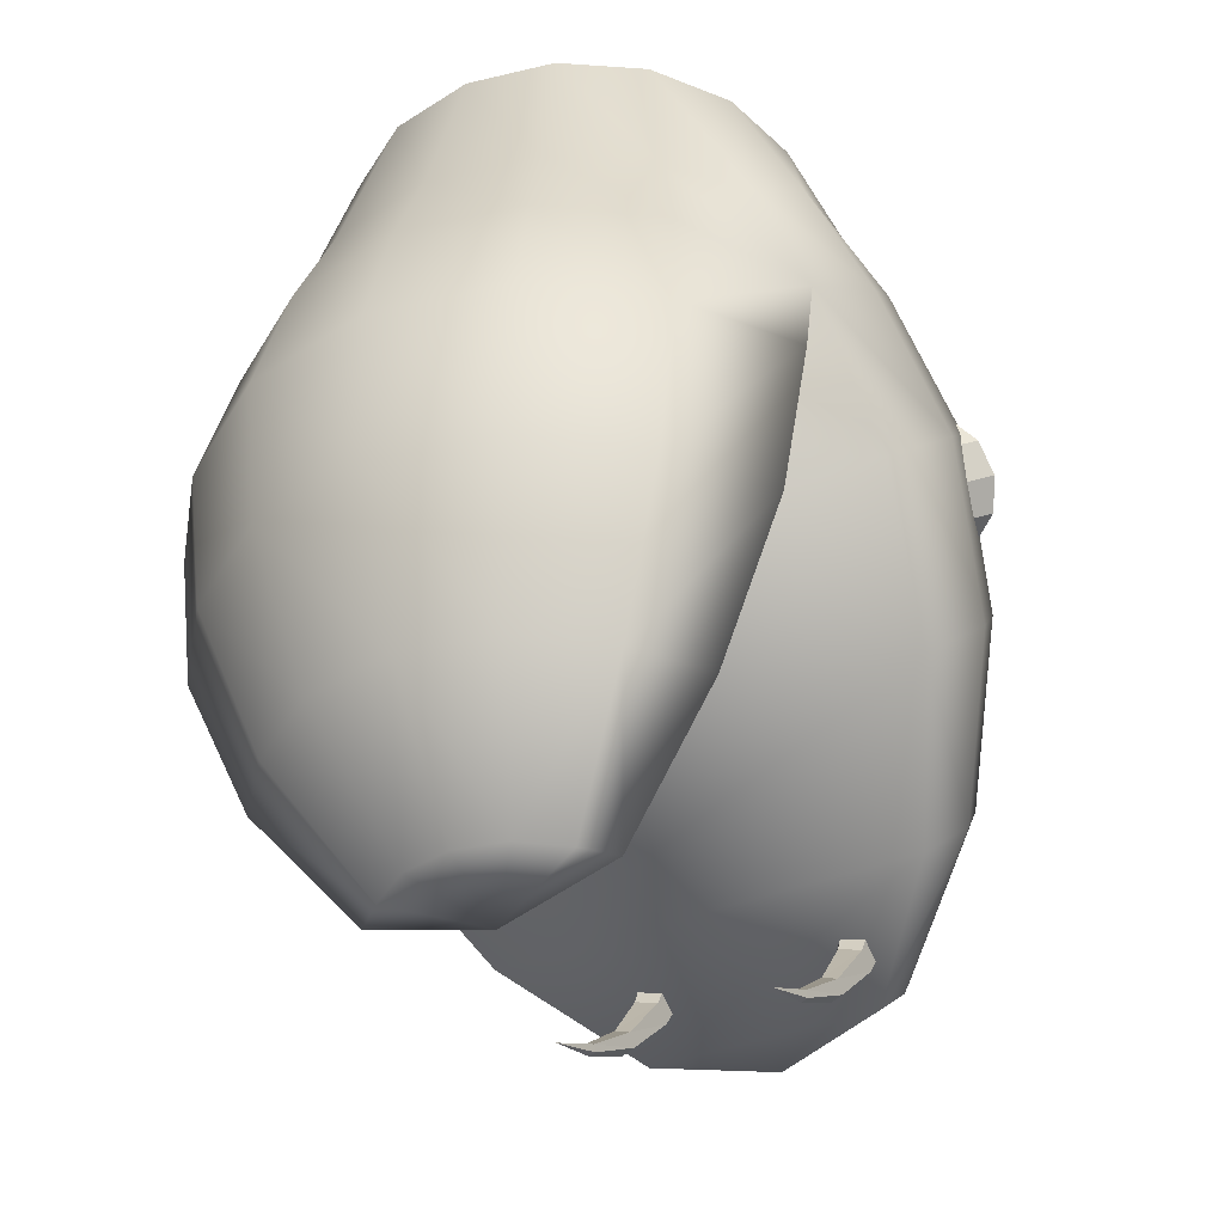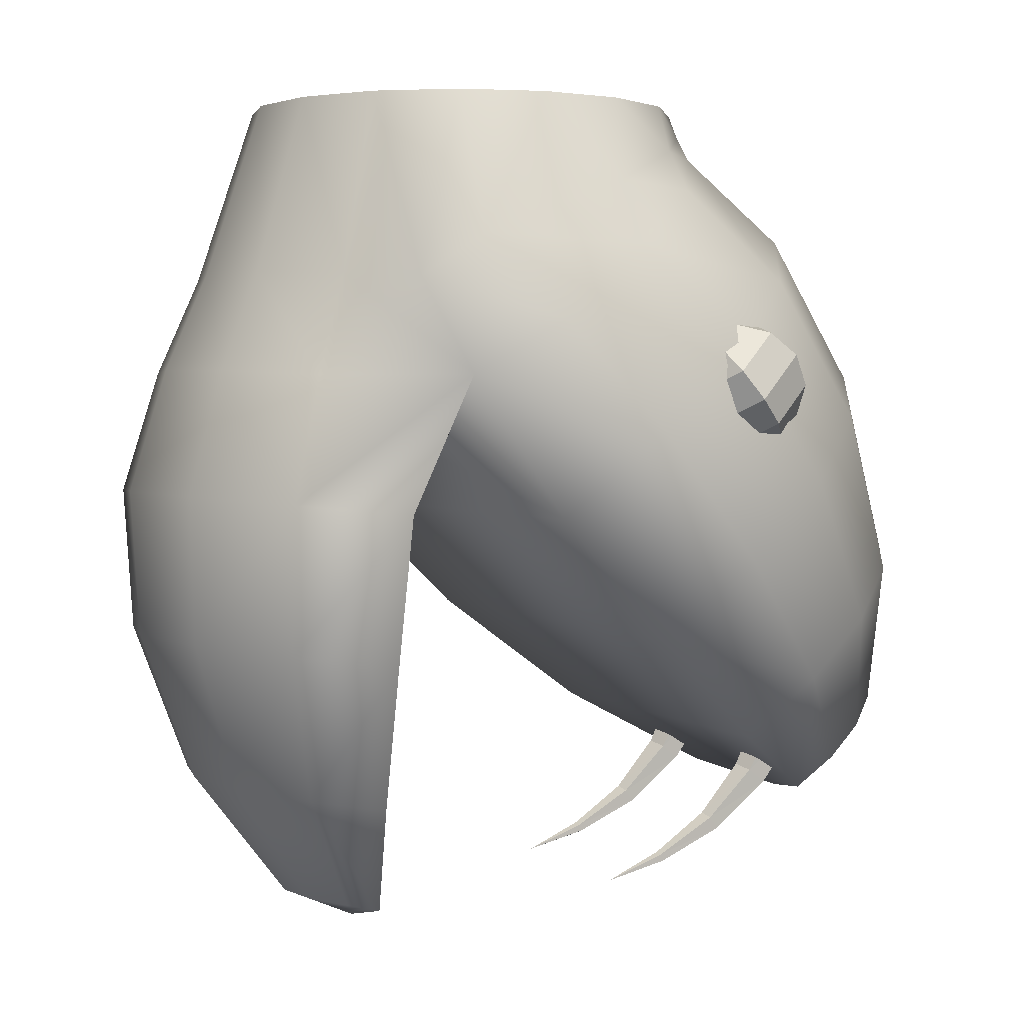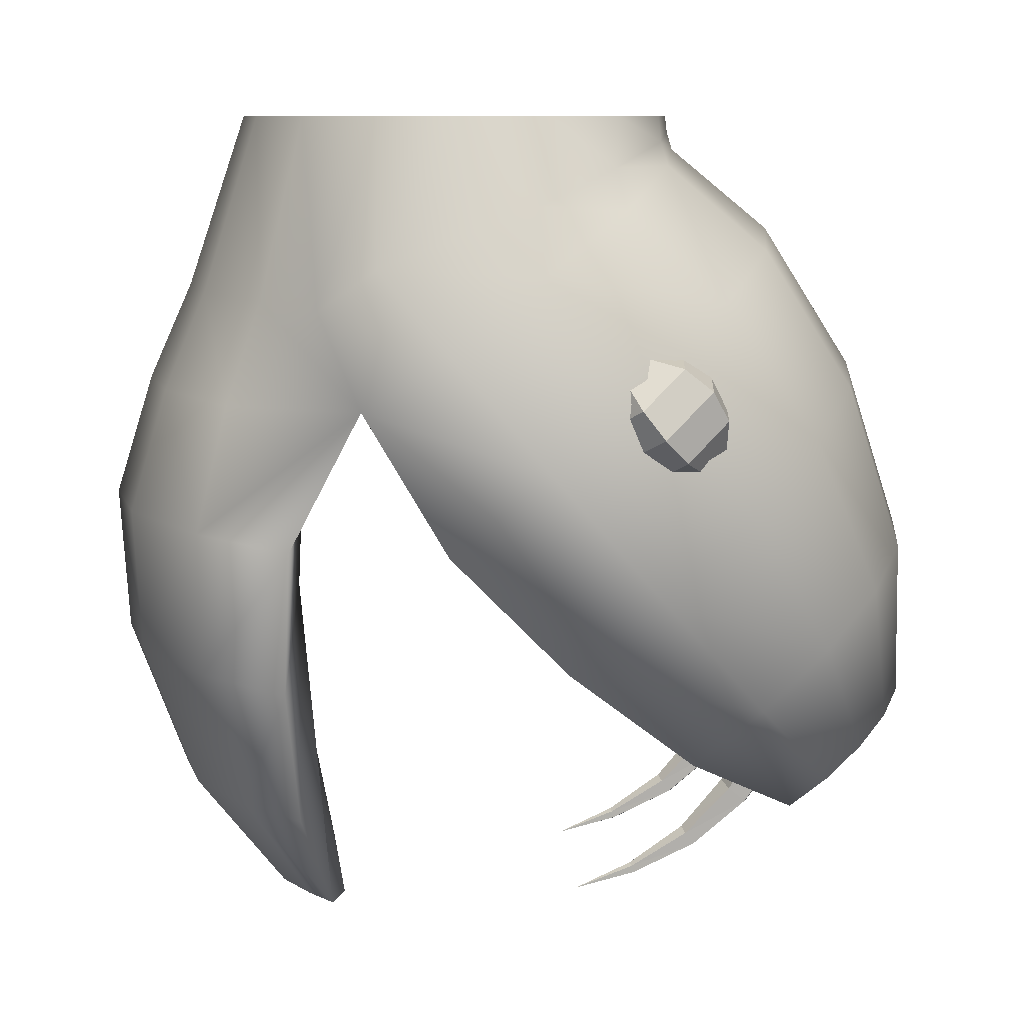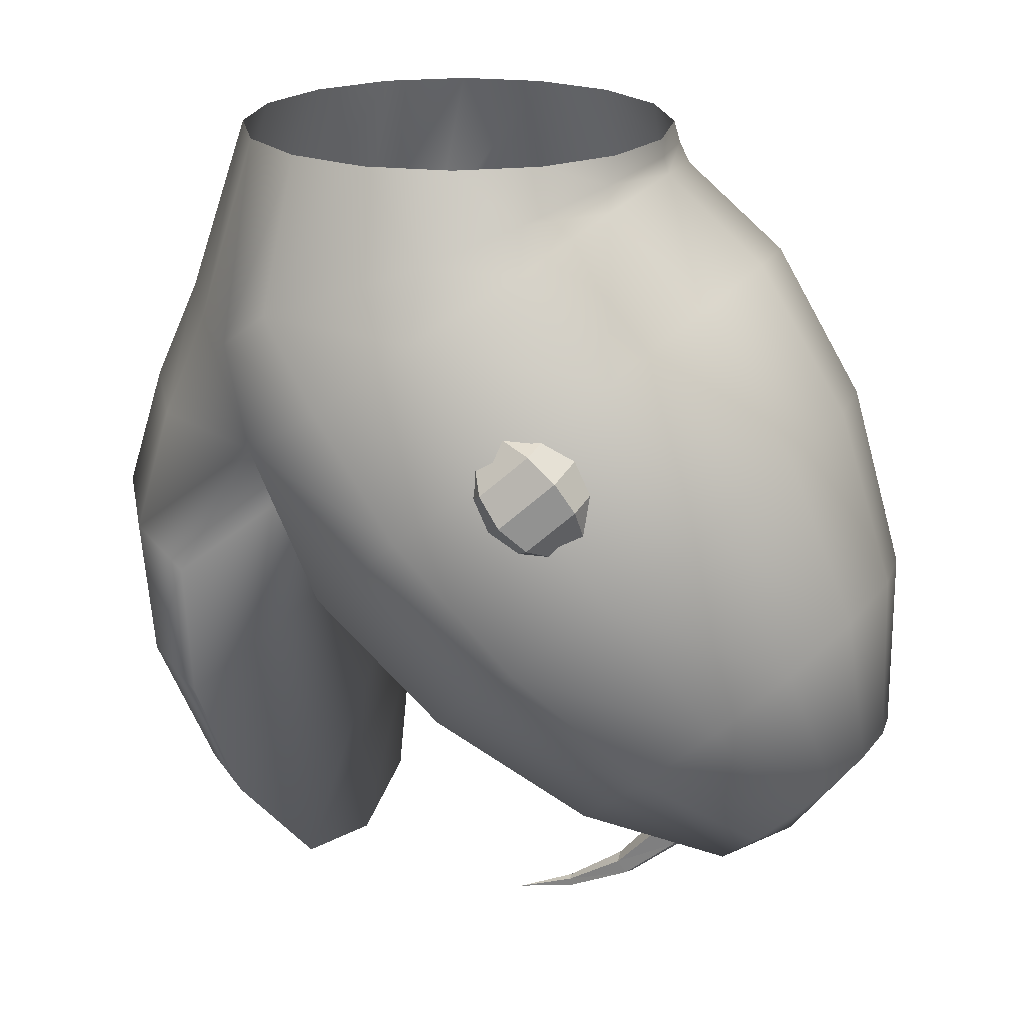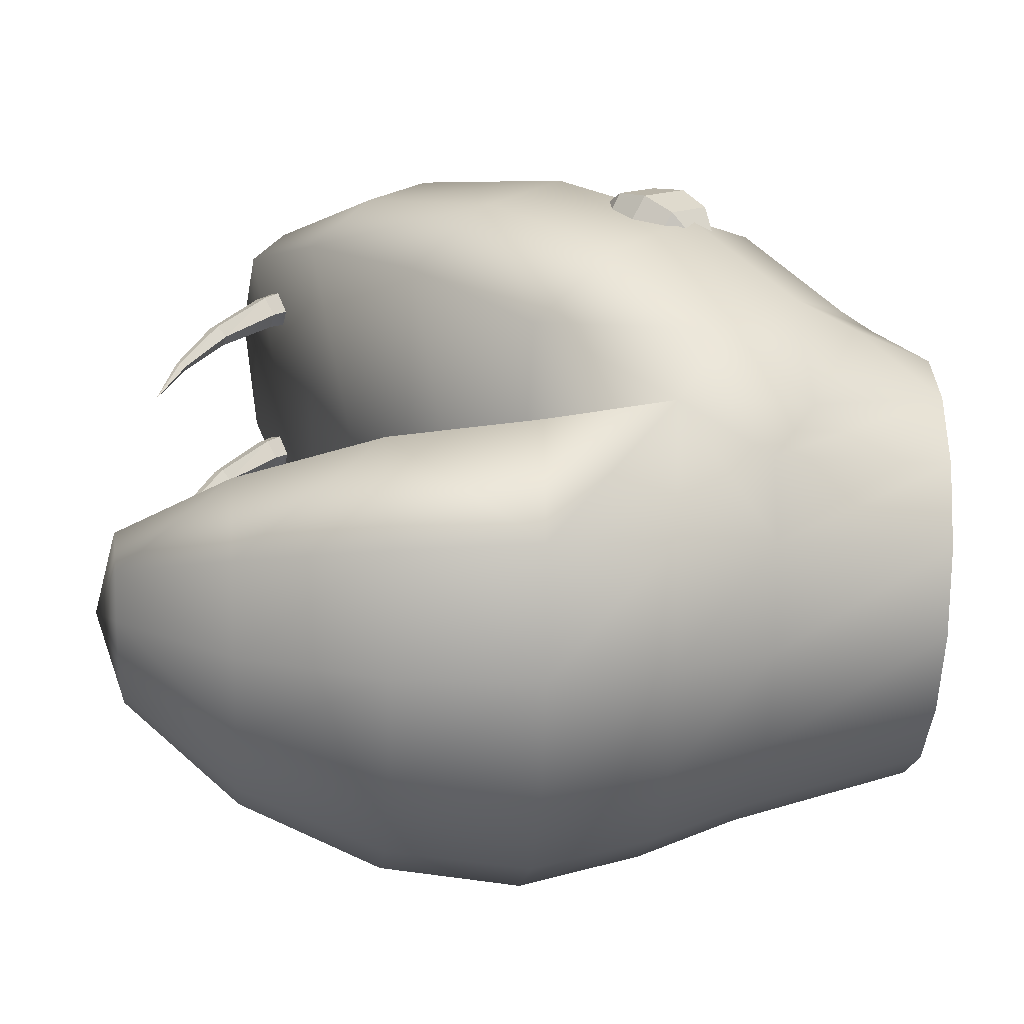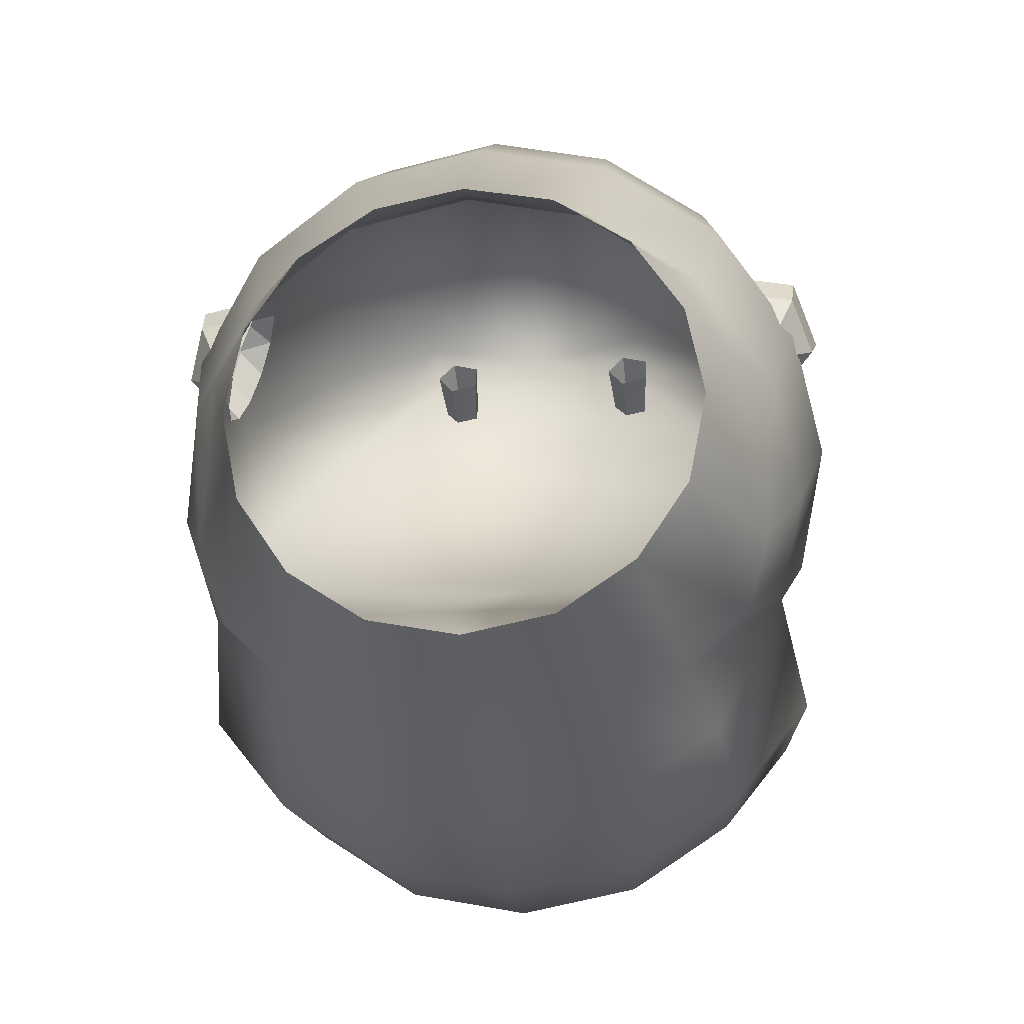
<metadata>
{"format":"obj","ext":"obj","renderer":"f3d","projection":"perspective","resolution":1024,"background":"white","views":[{"elev":-36.1,"azim":28.6,"up":"+Z"},{"elev":2.3,"azim":66.6,"up":"+Z"},{"elev":9.3,"azim":86.5,"up":"+Z"},{"elev":21.3,"azim":112.9,"up":"+Z"},{"elev":-50.0,"azim":-92.9,"up":"+Y"},{"elev":-21.5,"azim":6.2,"up":"+Y"}]}
</metadata>
<code>
o Sphere
v -0.3996 -0.1271 0.2904
v -0.4504 -0.02351 0.1701
v -0.4504 0.2758 -0.1773
v -0.1866 0.5638 -0.5115
v -0.3692 0.1027 0.3758
v -0.4161 0.1093 0.28
v -0.4504 0.256 0.1315
v -0.4161 0.4064 -0.06476
v -0.3185 0.5374 -0.2787
v -0.1724 0.6179 -0.4649
v -0.2826 0.2212 0.4283
v -0.3185 0.22 0.3754
v -0.3447 0.3758 0.2348
v -0.3185 0.5171 0.03063
v -0.2437 0.6221 -0.2057
v -0.1319 0.6637 -0.4254
v -0.1529 0.3004 0.4634
v -0.1724 0.3093 0.4284
v -0.1866 0.4559 0.3037
v -0.1724 0.591 0.09436
v -0.1319 0.6787 -0.157
v -0.07139 0.6944 -0.399
v 0 0.3282 0.4757
v 0 0.3361 0.4499
v 0 0.484 0.328
v 0 0.617 0.1167
v 0 0.6986 -0.1398
v 0 0.7051 -0.3897
v 0.1529 0.3004 0.4634
v 0.1724 0.3093 0.4284
v 0.1866 0.4559 0.3037
v 0.1724 0.591 0.09436
v 0.1319 0.6787 -0.157
v 0.07139 0.6944 -0.399
v 0.2826 0.2212 0.4283
v 0.3185 0.2332 0.3673
v 0.3447 0.3758 0.2348
v 0.3185 0.5171 0.03063
v 0.2437 0.6221 -0.2057
v 0.1319 0.6637 -0.4254
v 0.3692 0.1027 0.3758
v 0.4161 0.1093 0.28
v 0.4504 0.256 0.1315
v 0.4161 0.4064 -0.06476
v 0.3185 0.5374 -0.2787
v 0.1724 0.6179 -0.4649
v 0.3996 -0.1264 0.2896
v 0.4504 -0.02301 0.1695
v 0.4875 0.1146 0.009776
v 0.4504 0.2758 -0.1773
v 0.3447 0.4374 -0.3649
v 0.1866 0.5638 -0.5115
v 0.3692 -0.21 0.229
v 0.4161 -0.1495 0.09195
v 0.4492 -0.2525 -0.1017
v 0.4161 0.1452 -0.2898
v 0.3173 -0.2443 -0.5274
v 0.1711 -0.201 -0.7006
v 0.2826 -0.2938 0.2366
v 0.3185 -0.3424 0.09106
v 0.3447 -0.3869 -0.09032
v 0.3185 -0.3837 -0.3032
v 0.2437 -0.3324 -0.5192
v 0.1319 -0.2375 -0.6969
v 0.1529 -0.3805 0.2429
v 0.1724 -0.4403 0.09881
v 0.1866 -0.493 -0.08146
v 0.1724 -0.4818 -0.2947
v 0.1319 -0.4074 -0.5126
v 0.07139 -0.2781 -0.6935
v -0 -0.411 0.2452
v -0 -0.4747 0.1017
v -0 -0.5303 -0.0782
v -0 -0.5163 -0.2915
v -0 -0.4338 -0.5101
v -0 -0.2924 -0.6922
v -0.1529 -0.3806 0.243
v -0.1724 -0.4403 0.09893
v -0.1866 -0.493 -0.0813
v -0.1724 -0.4819 -0.2945
v -0.1319 -0.4075 -0.5124
v -0.07139 -0.2782 -0.6934
v -0.2826 -0.2939 0.2367
v -0.3185 -0.3424 0.09126
v -0.3447 -0.387 -0.09005
v -0.3185 -0.3838 -0.3029
v -0.2437 -0.3324 -0.519
v -0.1319 -0.2376 -0.6968
v -0.3692 -0.2104 0.2297
v -0.4161 -0.1503 0.09328
v -0.4504 -0.02789 -0.1106
v -0.4173 -0.2619 -0.3117
v -0.3185 0.3375 -0.451
v -0.1724 0.5097 -0.5581
v -0.4875 0.1147 0.009745
v -0.3447 0.4374 -0.3649
v -0.001215 -0.184 -0.7388
v 0 0.325 0.501
v -0.1244 0.3003 0.501
v -0.2298 0.2298 0.501
v -0.3003 0.1244 0.501
v -0.325 0 0.501
v -0.3003 -0.1244 0.501
v -0.2298 -0.2298 0.501
v -0.1244 -0.3003 0.501
v 0 -0.325 0.501
v 0.1244 -0.3003 0.501
v 0.2298 -0.2298 0.501
v 0.3003 -0.1244 0.501
v 0.325 0 0.501
v 0.3003 0.1244 0.501
v 0.2298 0.2298 0.501
v 0.1244 0.3003 0.501
v 0.4504 -0.02753 -0.111
v 0.4149 -0.2613 -0.3141
v 0.3185 0.3375 -0.451
v 0.1724 0.5097 -0.5581
v -0.4516 -0.2531 -0.09948
v -0.4161 0.1452 -0.2898
v -0.3197 -0.2448 -0.5254
v -0.1736 -0.201 -0.7006
v 0 0.5663 -0.5815
v 0.1354 0.4753 -0.4455
v 0.1603 0.444 -0.4316
v 0.2006 0.456 -0.4369
v 0.2006 0.4947 -0.4541
v 0.1603 0.5067 -0.4594
v 0.1714 0.1767 -0.6841
v -0.114 0.3449 -0.5948
v 0.1534 0.3512 -0.6033
v 0.1658 0.3409 -0.5896
v -0.1067 0.4357 -0.5424
v 0.186 0.3449 -0.5948
v -0.1646 0.4753 -0.4455
v 0.186 0.3576 -0.6117
v -0.1067 0.4108 -0.5226
v 0.1658 0.3615 -0.617
v -0.1397 0.444 -0.4316
v -0.1286 0.1767 -0.6841
v 0.1624 0.2642 -0.6534
v 0.1631 0.4031 -0.5165
v -0.1369 0.4031 -0.5165
v 0.1933 0.4108 -0.5226
v -0.09943 0.4947 -0.4541
v 0.1933 0.4357 -0.5424
v -0.1376 0.2642 -0.6534
v 0.1631 0.4433 -0.5485
v -0.1342 0.3409 -0.5896
v -0.09943 0.456 -0.4369
v 0.1444 0.4232 -0.5325
v 0.1686 0.2609 -0.6454
v -0.1342 0.3615 -0.617
v 0.1787 0.2621 -0.6485
v -0.1397 0.5067 -0.4594
v 0.1787 0.2662 -0.6583
v -0.114 0.3576 -0.6117
v 0.1686 0.2674 -0.6613
v -0.1466 0.3512 -0.6033
v -0.1369 0.4433 -0.5485
v -0.1314 0.2674 -0.6613
v -0.1314 0.2609 -0.6454
v -0.1556 0.4232 -0.5325
v -0.1213 0.2662 -0.6583
v -0.1213 0.2621 -0.6485
v 0.3814 0.2587 0.1766
v 0.3658 0.308 0.1727
v 0.356 0.3498 0.1437
v 0.3546 0.373 0.09726
v 0.3619 0.3712 0.04595
v 0.3985 0.2151 0.1543
v 0.4301 0.2546 0.1658
v 0.4502 0.3009 0.154
v 0.4535 0.3416 0.1221
v 0.439 0.3659 0.07859
v 0.4107 0.3671 0.03517
v 0.4457 0.2197 0.1334
v 0.4773 0.2405 0.09793
v 0.4848 0.2719 0.05733
v 0.4661 0.3055 0.02251
v 0.4263 0.3322 0.002792
v 0.4126 0.1889 0.1118
v 0.42 0.1872 0.06052
v 0.4186 0.2103 0.01413
v 0.4088 0.2522 -0.0149
v 0.3932 0.3015 -0.0188
v 0.3761 0.3451 0.003469
v -0.3778 0.2578 0.1775
v -0.3623 0.3072 0.1736
v -0.3525 0.349 0.1446
v -0.3511 0.3722 0.09821
v -0.3584 0.3704 0.0469
v -0.395 0.2143 0.1553
v -0.4266 0.2537 0.1668
v -0.4467 0.3001 0.155
v -0.45 0.3408 0.123
v -0.4355 0.365 0.07954
v -0.4071 0.3663 0.03612
v -0.4422 0.2189 0.1344
v -0.4738 0.2396 0.09888
v -0.4812 0.271 0.05828
v -0.4626 0.3046 0.02346
v -0.4228 0.3314 0.003742
v -0.4091 0.1881 0.1128
v -0.4164 0.1863 0.06147
v -0.415 0.2095 0.01508
v -0.4052 0.2513 -0.01395
v -0.3897 0.3007 -0.01785
v -0.3725 0.3442 0.004419
f 96 8 9
f 95 6 7
f 96 10 4
f 95 8 3
f 1 6 2
f 122 4 10
f 9 16 10
f 7 14 8
f 6 11 12
f 122 10 16
f 9 14 15
f 7 12 13
f 12 17 18
f 122 16 22
f 14 21 15
f 13 18 19
f 16 21 22
f 13 20 14
f 122 22 28
f 20 27 21
f 19 24 25
f 21 28 22
f 20 25 26
f 17 24 18
f 28 33 34
f 26 31 32
f 24 29 30
f 122 28 34
f 27 32 33
f 24 31 25
f 33 40 34
f 32 37 38
f 30 35 36
f 122 34 40
f 33 38 39
f 30 37 31
f 122 40 46
f 39 44 45
f 37 42 43
f 40 45 46
f 37 44 38
f 36 41 42
f 45 50 51
f 43 48 49
f 46 51 52
f 43 50 44
f 42 47 48
f 122 46 52
f 51 117 52
f 49 56 50
f 48 53 54
f 122 52 117
f 51 56 116
f 49 54 114
f 55 62 115
f 54 59 60
f 97 58 64
f 115 63 57
f 54 61 55
f 58 63 64
f 97 64 70
f 62 69 63
f 61 66 67
f 63 70 64
f 61 68 62
f 60 65 66
f 67 72 73
f 70 75 76
f 68 73 74
f 66 71 72
f 97 70 76
f 69 74 75
f 75 82 76
f 74 79 80
f 72 77 78
f 97 76 82
f 75 80 81
f 73 78 79
f 78 83 84
f 97 82 88
f 81 86 87
f 79 84 85
f 81 88 82
f 79 86 80
f 97 88 121
f 87 92 120
f 85 90 118
f 88 120 121
f 85 92 86
f 90 83 89
f 93 4 94
f 91 3 119
f 90 1 2
f 122 94 4
f 93 3 96
f 91 2 95
f 23 99 98
f 17 100 99
f 11 101 100
f 5 102 101
f 102 89 103
f 103 83 104
f 104 77 105
f 105 71 106
f 106 65 107
f 107 59 108
f 108 53 109
f 109 47 110
f 110 41 111
f 111 35 112
f 112 29 113
f 113 23 98
f 96 3 8
f 95 2 6
f 96 9 10
f 95 7 8
f 1 5 6
f 9 15 16
f 7 13 14
f 6 5 11
f 9 8 14
f 7 6 12
f 12 11 17
f 14 20 21
f 13 12 18
f 16 15 21
f 13 19 20
f 20 26 27
f 19 18 24
f 21 27 28
f 20 19 25
f 17 23 24
f 28 27 33
f 26 25 31
f 24 23 29
f 27 26 32
f 24 30 31
f 33 39 40
f 32 31 37
f 30 29 35
f 33 32 38
f 30 36 37
f 39 38 44
f 37 36 42
f 40 39 45
f 37 43 44
f 36 35 41
f 45 44 50
f 43 42 48
f 46 45 51
f 43 49 50
f 42 41 47
f 51 116 117
f 49 114 56
f 48 47 53
f 51 50 56
f 49 48 54
f 55 61 62
f 54 53 59
f 115 62 63
f 54 60 61
f 58 57 63
f 62 68 69
f 61 60 66
f 63 69 70
f 61 67 68
f 60 59 65
f 67 66 72
f 70 69 75
f 68 67 73
f 66 65 71
f 69 68 74
f 75 81 82
f 74 73 79
f 72 71 77
f 75 74 80
f 73 72 78
f 78 77 83
f 81 80 86
f 79 78 84
f 81 87 88
f 79 85 86
f 87 86 92
f 85 84 90
f 88 87 120
f 85 118 92
f 84 83 90
f 93 96 4
f 91 95 3
f 90 89 1
f 93 119 3
f 90 2 91
f 23 17 99
f 17 11 100
f 11 5 101
f 5 1 102
f 102 1 89
f 103 89 83
f 104 83 77
f 105 77 71
f 106 71 65
f 107 65 59
f 108 59 53
f 109 53 47
f 110 47 41
f 111 41 35
f 112 35 29
f 113 29 23
f 55 90 54
f 90 55 118
f 55 115 118
f 118 115 92
f 115 57 92
f 58 92 57
f 92 58 120
f 58 97 120
f 120 97 121
f 54 90 114
f 91 114 90
f 119 56 114
f 119 114 91
f 56 93 116
f 119 93 56
f 116 94 117
f 94 116 93
f 117 94 122
f 126 125 143
f 161 139 164
f 140 130 137
f 146 152 160
f 132 136 129
f 142 136 149
f 146 139 161
f 162 148 142
f 140 137 157
f 151 131 130
f 151 153 133
f 146 158 152
f 141 124 123
f 163 152 156
f 148 129 136
f 159 156 152
f 135 145 133
f 153 135 133
f 151 130 140
f 155 157 137
f 150 123 127
f 140 128 151
f 150 131 141
f 145 147 127
f 141 143 125
f 153 128 155
f 141 123 150
f 147 137 130
f 151 133 131
f 162 154 159
f 151 128 153
f 161 129 148
f 148 136 142
f 159 152 158
f 163 139 160
f 160 139 146
f 131 143 141
f 147 145 135
f 159 158 162
f 132 154 144
f 131 133 143
f 144 149 136
f 155 137 135
f 142 149 138
f 155 128 157
f 163 156 164
f 132 144 136
f 147 135 137
f 161 148 158
f 156 132 129
f 157 128 140
f 147 130 150
f 164 156 129
f 161 158 146
f 163 160 152
f 150 127 147
f 142 138 134
f 132 159 154
f 142 134 162
f 162 134 154
f 145 127 126
f 162 158 148
f 150 130 131
f 159 132 156
f 141 125 124
f 164 139 163
f 145 126 143
f 161 164 129
f 155 135 153
f 145 143 133
f 168 175 169
f 166 173 167
f 165 170 171
f 186 169 175
f 168 173 174
f 166 171 172
f 175 179 180
f 172 178 173
f 171 170 176
f 186 175 180
f 174 178 179
f 172 176 177
f 177 183 178
f 176 170 181
f 186 180 185
f 178 184 179
f 177 181 182
f 180 184 185
f 190 197 191
f 188 195 189
f 187 192 193
f 208 191 197
f 190 195 196
f 188 193 194
f 197 201 202
f 194 200 195
f 193 192 198
f 208 197 202
f 196 200 201
f 194 198 199
f 199 205 200
f 198 192 203
f 208 202 207
f 200 206 201
f 199 203 204
f 202 206 207
f 168 174 175
f 166 172 173
f 168 167 173
f 166 165 171
f 175 174 179
f 172 177 178
f 174 173 178
f 172 171 176
f 177 182 183
f 178 183 184
f 177 176 181
f 180 179 184
f 190 196 197
f 188 194 195
f 190 189 195
f 188 187 193
f 197 196 201
f 194 199 200
f 196 195 200
f 194 193 198
f 199 204 205
f 200 205 206
f 199 198 203
f 202 201 206

</code>
